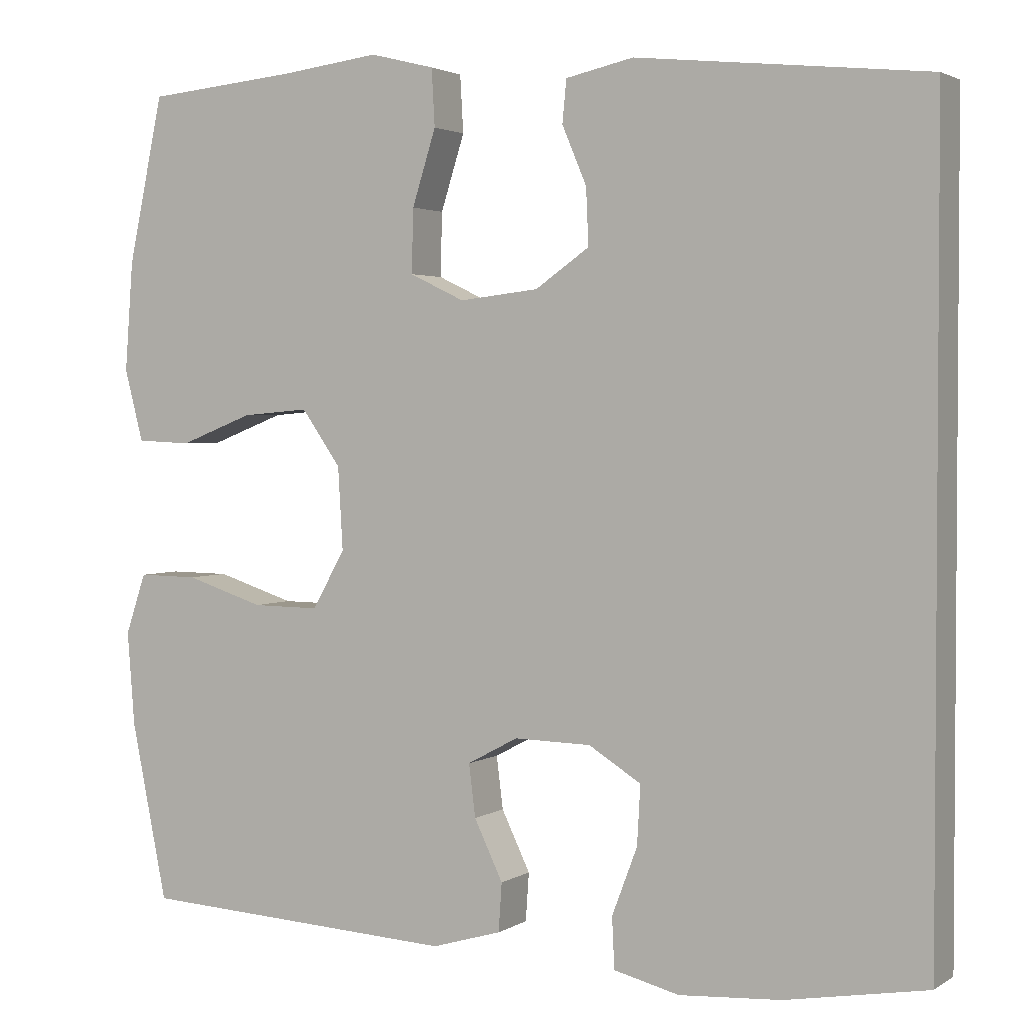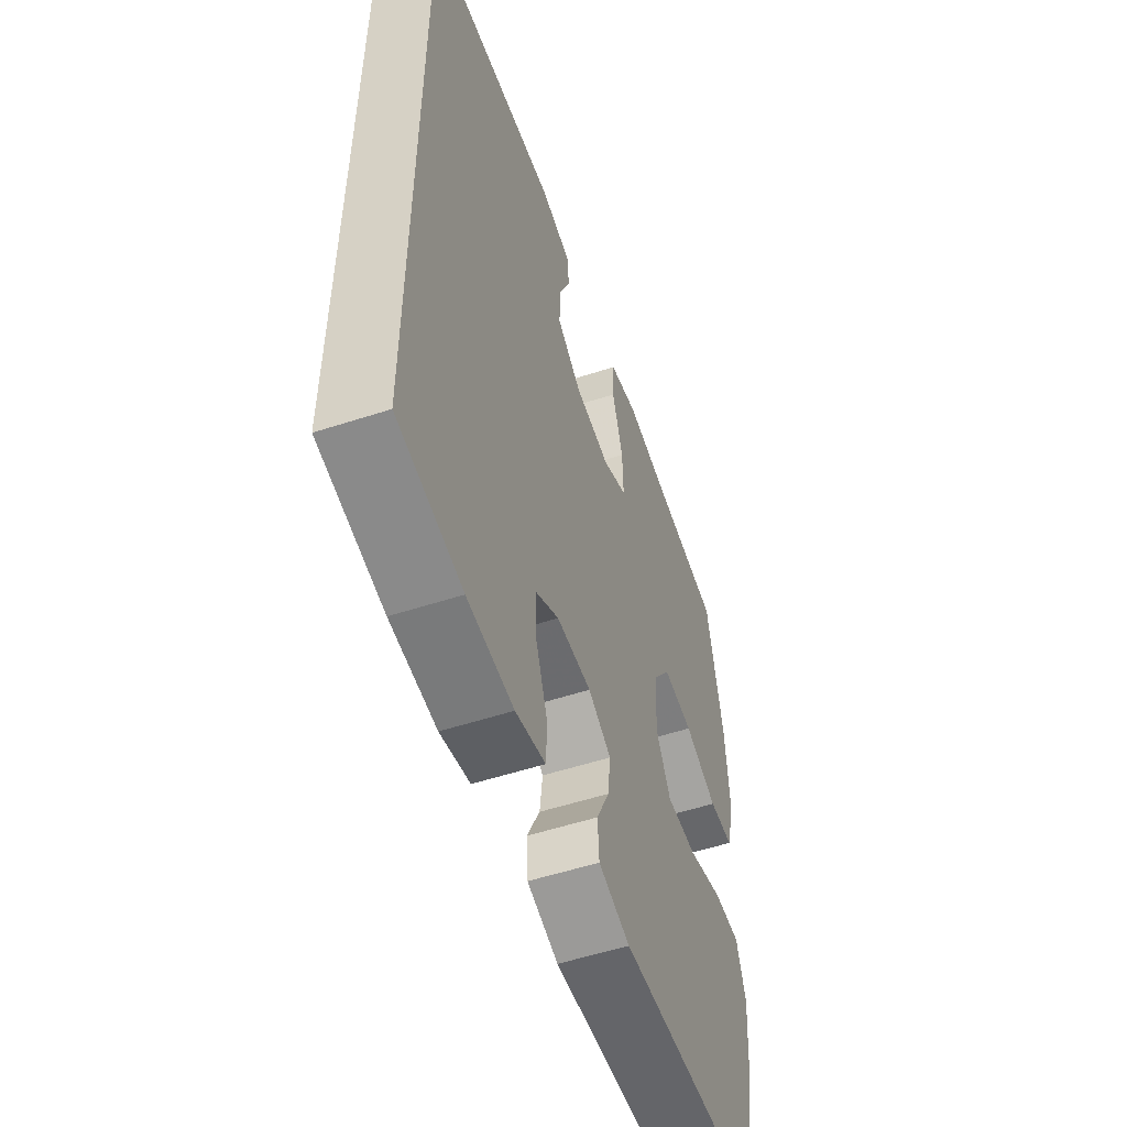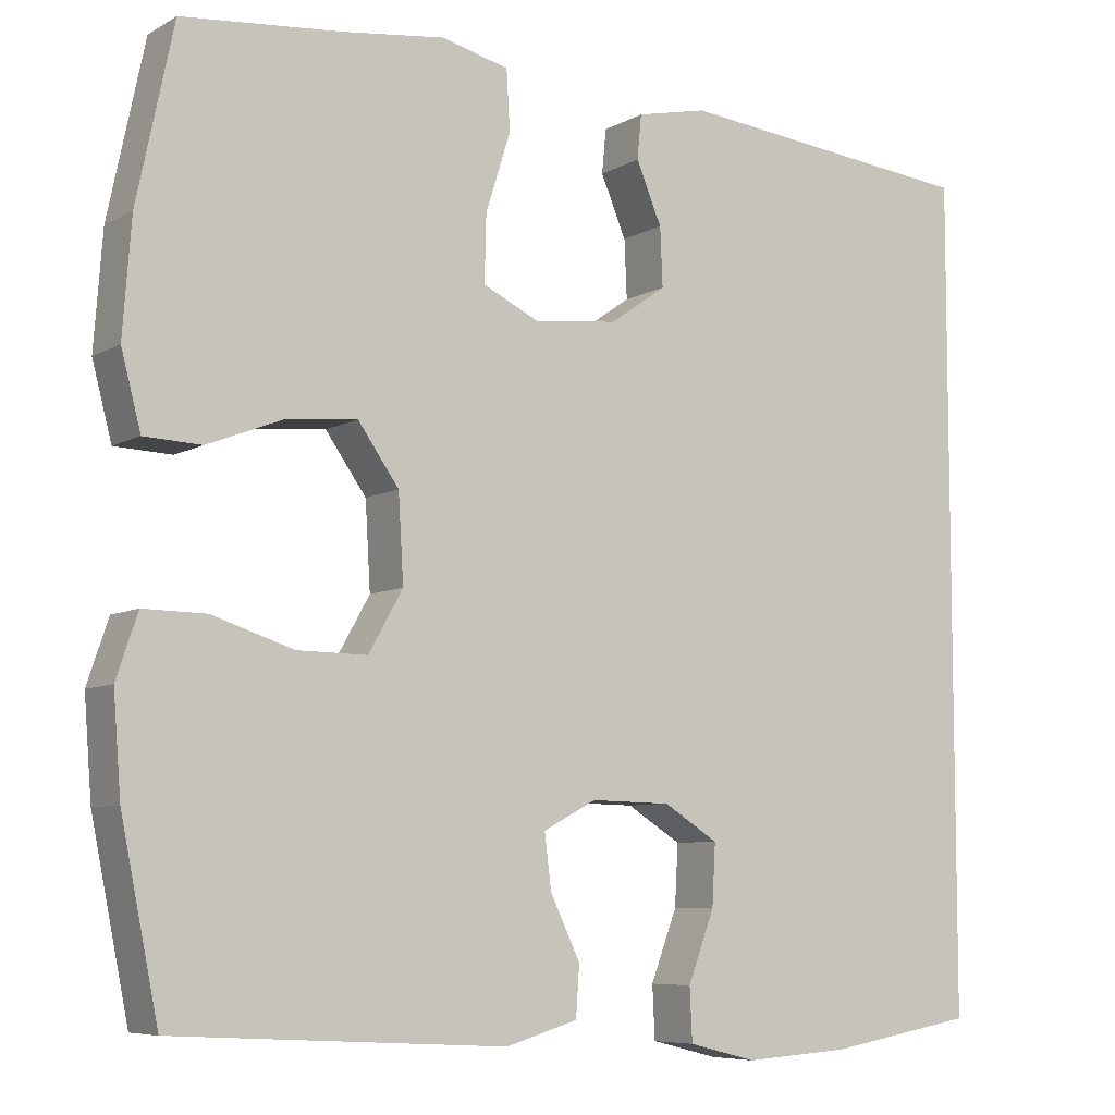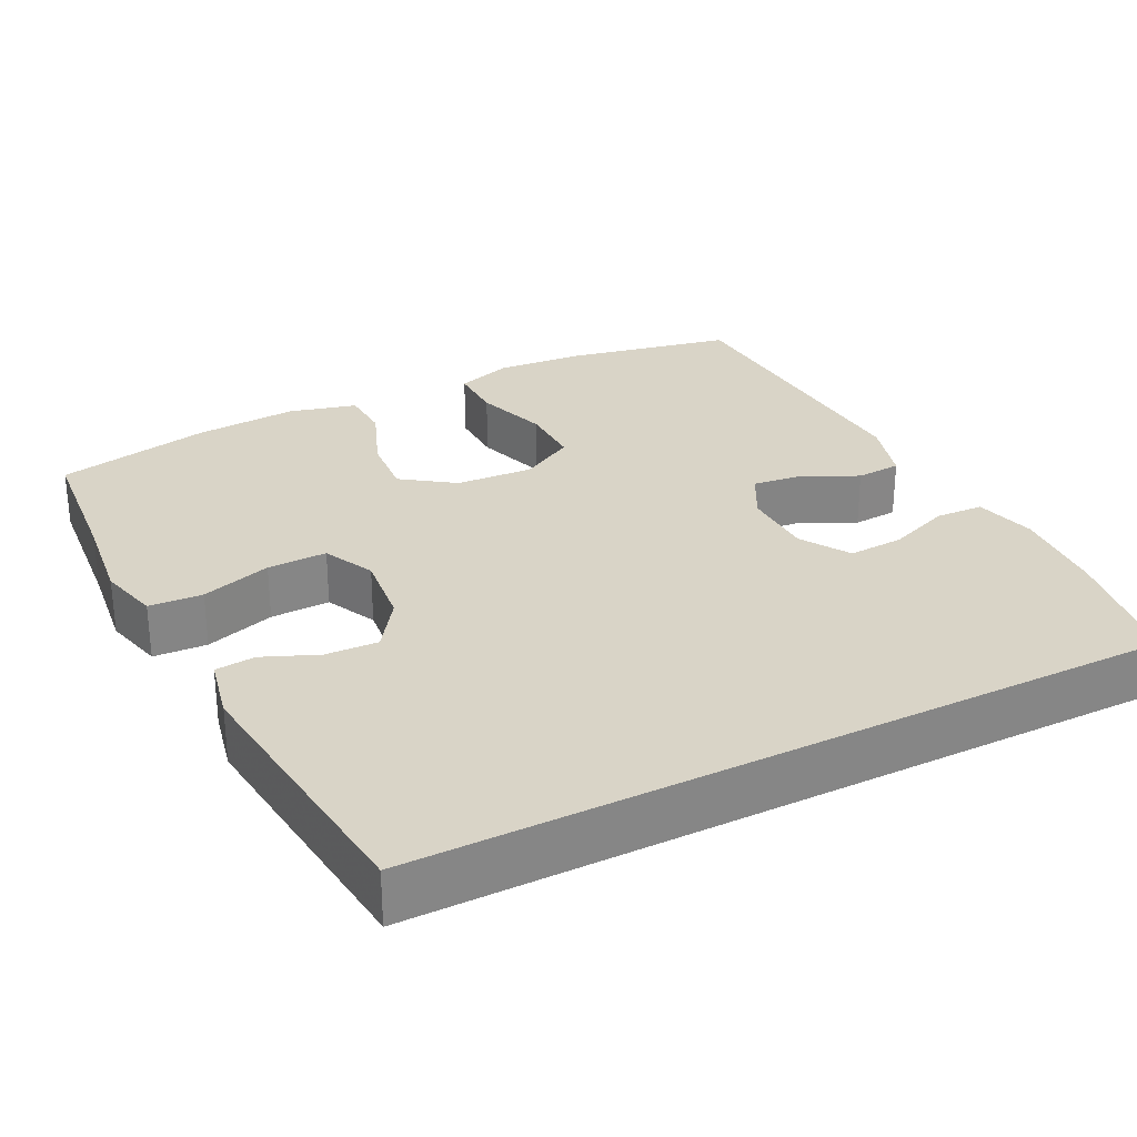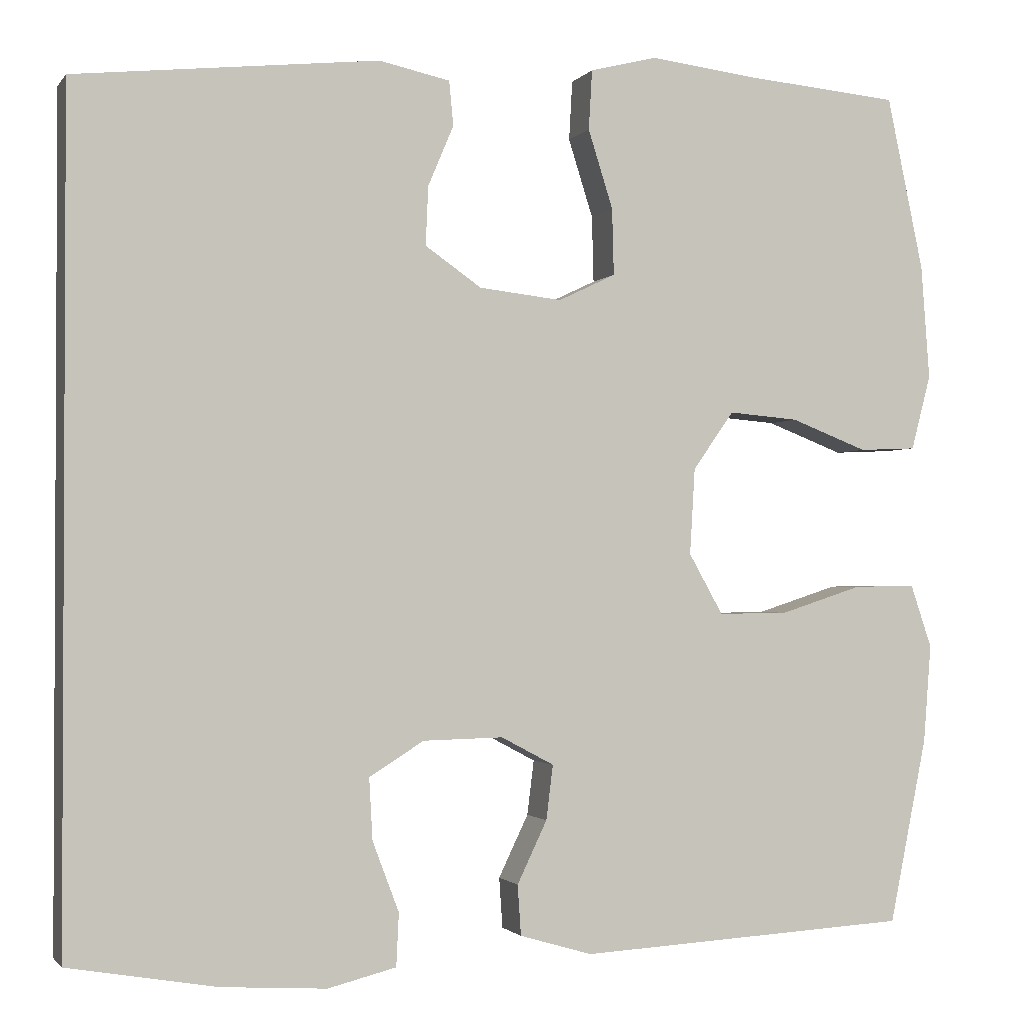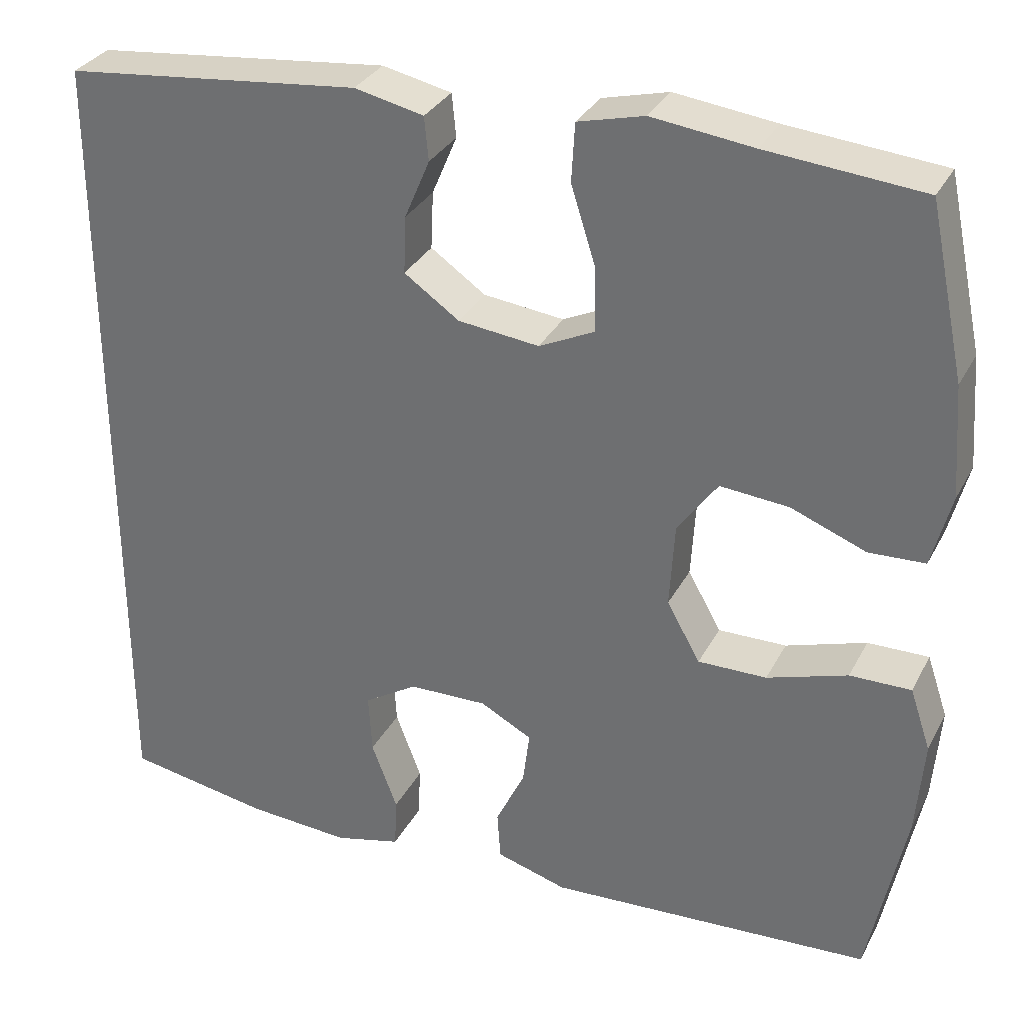
<metadata>
{"format":"obj","ext":"obj","renderer":"f3d","projection":"perspective","resolution":1024,"background":"white","views":[{"elev":2.4,"azim":27.3,"up":"+Z"},{"elev":-54.6,"azim":109.0,"up":"+Z"},{"elev":-7.1,"azim":-32.9,"up":"+Z"},{"elev":28.8,"azim":63.1,"up":"+Y"},{"elev":-1.5,"azim":162.0,"up":"+Z"},{"elev":31.8,"azim":-156.1,"up":"+Z"}]}
</metadata>
<code>
v 0.5 0.07 0.469
v 0.5 0.07 -0.508
v 0.327 0.07 -0.538
v 0.203 0.07 -0.546
v 0.123 0.07 -0.526
v 0.12 0.07 -0.464
v 0.151 0.07 -0.382
v 0.155 0.07 -0.31
v 0.091 0.07 -0.27
v -0.003 0.07 -0.268
v -0.065 0.07 -0.301
v -0.057 0.07 -0.365
v -0.022 0.07 -0.438
v -0.026 0.07 -0.497
v -0.111 0.07 -0.522
v -0.5 0.07 -0.5
v -0.544 0.07 -0.283
v -0.553 0.07 -0.168
v -0.528 0.07 -0.094
v -0.455 0.07 -0.095
v -0.359 0.07 -0.126
v -0.277 0.07 -0.127
v -0.237 0.07 -0.056
v -0.243 0.07 0.045
v -0.291 0.07 0.113
v -0.373 0.07 0.106
v -0.463 0.07 0.071
v -0.53 0.07 0.074
v -0.553 0.07 0.162
v -0.543 0.07 0.296
v -0.5 0.07 0.5
v -0.314 0.07 0.517
v -0.193 0.07 0.532
v -0.114 0.07 0.512
v -0.11 0.07 0.442
v -0.139 0.07 0.35
v -0.141 0.07 0.272
v -0.074 0.07 0.24
v 0.023 0.07 0.251
v 0.089 0.07 0.297
v 0.086 0.07 0.366
v 0.056 0.07 0.437
v 0.061 0.07 0.489
v 0.144 0.07 0.507
v 0.5 0 0.469
v 0.5 0 -0.508
v 0.327 0 -0.538
v 0.203 0 -0.546
v 0.123 0 -0.526
v 0.12 0 -0.464
v 0.151 0 -0.382
v 0.155 0 -0.31
v 0.091 0 -0.27
v -0.003 0 -0.268
v -0.065 0 -0.301
v -0.057 0 -0.365
v -0.022 0 -0.438
v -0.026 0 -0.497
v -0.111 0 -0.522
v -0.5 0 -0.5
v -0.544 0 -0.283
v -0.553 0 -0.168
v -0.528 0 -0.094
v -0.455 0 -0.095
v -0.359 0 -0.126
v -0.277 0 -0.127
v -0.237 0 -0.056
v -0.243 0 0.045
v -0.291 0 0.113
v -0.373 0 0.106
v -0.463 0 0.071
v -0.53 0 0.074
v -0.553 0 0.162
v -0.543 0 0.296
v -0.5 0 0.5
v -0.314 0 0.517
v -0.193 0 0.532
v -0.114 0 0.512
v -0.11 0 0.442
v -0.139 0 0.35
v -0.141 0 0.272
v -0.074 0 0.24
v 0.023 0 0.251
v 0.089 0 0.297
v 0.086 0 0.366
v 0.056 0 0.437
v 0.061 0 0.489
v 0.144 0 0.507
f 44 1 2
f 43 44 2
f 42 43 2
f 41 42 2
f 2 3 4
f 41 2 4
f 40 41 4
f 34 35 36
f 33 34 36
f 32 33 36
f 32 36 37
f 31 32 37
f 30 31 37
f 29 30 37
f 28 29 37
f 27 28 37
f 26 27 37
f 25 26 37 38
f 19 20 21
f 18 19 21
f 17 18 21
f 16 17 21
f 15 16 21
f 14 15 21
f 13 14 21
f 12 13 21
f 11 12 21 22
f 10 11 22 23
f 4 5 6 7
f 4 7 8
f 40 4 8
f 39 40 8 9
f 39 9 10
f 38 39 10
f 25 38 10
f 24 25 10
f 10 23 24
f 46 45 88
f 46 88 87
f 46 87 86
f 46 86 85
f 48 47 46
f 48 46 85
f 48 85 84
f 80 79 78
f 80 78 77
f 80 77 76
f 81 80 76
f 81 76 75
f 81 75 74
f 81 74 73
f 81 73 72
f 81 72 71
f 81 71 70
f 82 81 70 69
f 65 64 63
f 65 63 62
f 65 62 61
f 65 61 60
f 65 60 59
f 65 59 58
f 65 58 57
f 65 57 56
f 66 65 56 55
f 67 66 55 54
f 51 50 49 48
f 52 51 48
f 52 48 84
f 53 52 84 83
f 54 53 83
f 54 83 82
f 54 82 69
f 54 69 68
f 68 67 54
f 1 45 46 2
f 2 46 47 3
f 3 47 48 4
f 4 48 49 5
f 5 49 50 6
f 6 50 51 7
f 7 51 52 8
f 8 52 53 9
f 9 53 54 10
f 10 54 55 11
f 11 55 56 12
f 12 56 57 13
f 13 57 58 14
f 14 58 59 15
f 15 59 60 16
f 16 60 61 17
f 17 61 62 18
f 18 62 63 19
f 19 63 64 20
f 20 64 65 21
f 21 65 66 22
f 22 66 67 23
f 23 67 68 24
f 24 68 69 25
f 25 69 70 26
f 26 70 71 27
f 27 71 72 28
f 28 72 73 29
f 29 73 74 30
f 30 74 75 31
f 31 75 76 32
f 32 76 77 33
f 33 77 78 34
f 34 78 79 35
f 35 79 80 36
f 36 80 81 37
f 37 81 82 38
f 38 82 83 39
f 39 83 84 40
f 40 84 85 41
f 41 85 86 42
f 42 86 87 43
f 43 87 88 44
f 44 88 45 1

</code>
